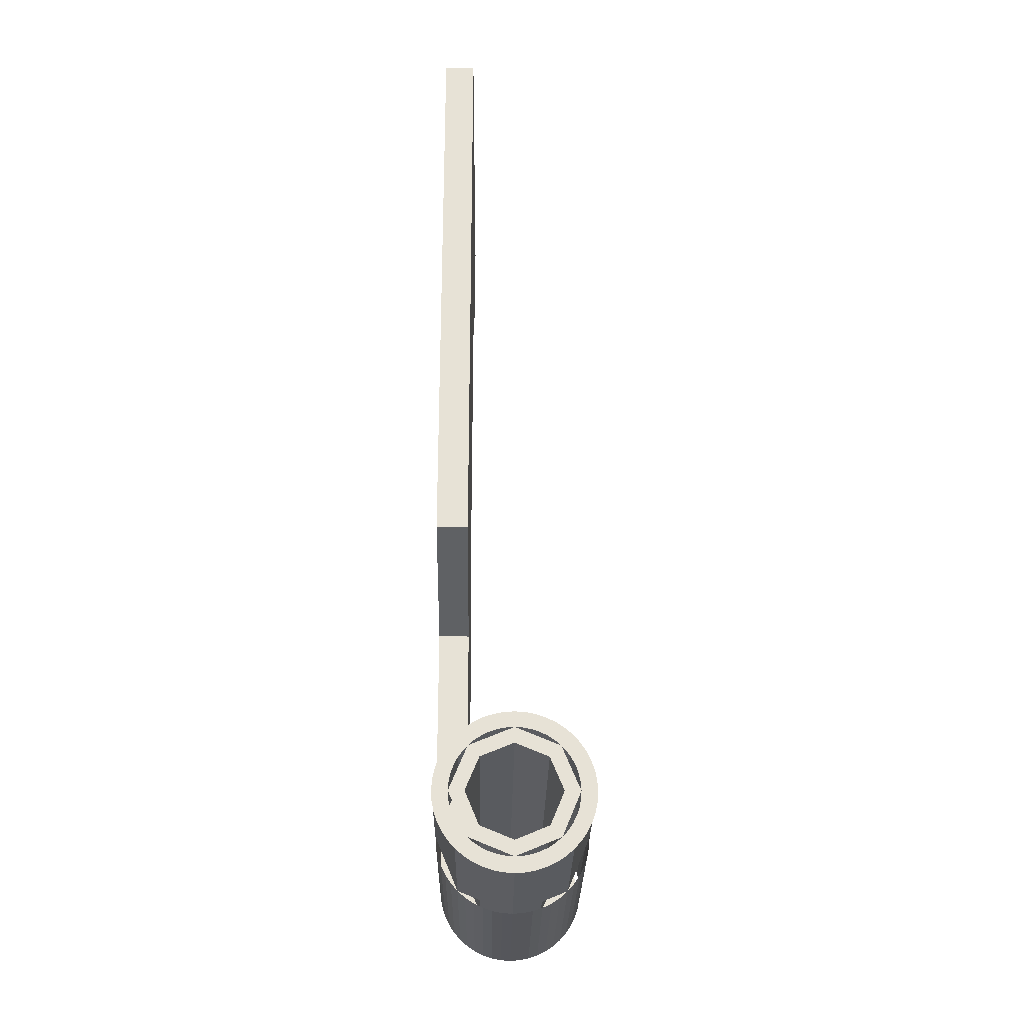
<metadata>
{"format":"obj","ext":"obj","renderer":"f3d","projection":"perspective","resolution":1024,"background":"white","views":[{"elev":-26.3,"azim":179.3,"up":"+Z"}]}
</metadata>
<code>
v 0.3 2.4 5.5
v 0.3 0 5.5
v 0.5 0 5.5
v 0.5 2.4 5.5
v 0.2121 2.4 0.2121
v 0.3 2.4 0
v 0.3 0.2 0
v 0.2121 0.2 0.2121
v 0 2.4 0.3
v 0.2121 2.4 0.2121
v 0.2121 0.2 0.2121
v 0 0.2 0.3
v -0.2121 2.4 0.2121
v 0 2.4 0.3
v 0 0.2 0.3
v -0.2121 0.2 0.2121
v -0.3 2.4 0
v -0.2121 2.4 0.2121
v -0.2121 0.2 0.2121
v -0.3 0.2 0
v -0.2121 2.4 -0.2121
v -0.3 2.4 0
v -0.3 0.2 0
v -0.2121 0.2 -0.2121
v 0 2.4 -0.3
v -0.2121 2.4 -0.2121
v -0.2121 0.2 -0.2121
v 0 0.2 -0.3
v 0.2121 2.4 -0.2121
v 0 2.4 -0.3
v 0 0.2 -0.3
v 0.2121 0.2 -0.2121
v 0.3 2.4 0
v 0.2121 2.4 -0.2121
v 0.2121 0.2 -0.2121
v 0.3 0.2 0
v 0 0.2 0
v 0.3 0.2 0
v 0.2121 0.2 0.2121
v 0 0.2 0
v 0.2121 0.2 0.2121
v 0 0.2 0.3
v 0 0.2 0
v 0 0.2 0.3
v -0.2121 0.2 0.2121
v 0 0.2 0
v -0.2121 0.2 0.2121
v -0.3 0.2 0
v 0 0.2 0
v -0.3 0.2 0
v -0.2121 0.2 -0.2121
v 0 0.2 0
v -0.2121 0.2 -0.2121
v 0 0.2 -0.3
v 0 0.2 0
v 0 0.2 -0.3
v 0.2121 0.2 -0.2121
v 0 0.2 0
v 0.2121 0.2 -0.2121
v 0.3 0.2 0
v 0.4957 1.4 -0.06525
v 0.5 1.4 0
v 0.5 0 0
v 0.4957 0 -0.06525
v 0.4829 1.4 -0.1294
v 0.4957 1.4 -0.06525
v 0.4957 0 -0.06525
v 0.4829 0 -0.1294
v 0.462 1.4 -0.1913
v 0.4829 1.4 -0.1294
v 0.4829 0 -0.1294
v 0.462 0 -0.1913
v 0.433 1.4 -0.25
v 0.462 1.4 -0.1913
v 0.462 0 -0.1913
v 0.433 0 -0.25
v 0.3967 1.4 -0.3044
v 0.433 1.4 -0.25
v 0.433 0 -0.25
v 0.3967 0 -0.3044
v 0.3535 1.4 -0.3535
v 0.3967 1.4 -0.3044
v 0.3967 0 -0.3044
v 0.3535 0 -0.3535
v 0.3044 1.4 -0.3967
v 0.3535 1.4 -0.3535
v 0.3535 0 -0.3535
v 0.3044 0 -0.3967
v 0.25 1.4 -0.433
v 0.3044 1.4 -0.3967
v 0.3044 0 -0.3967
v 0.25 0 -0.433
v 0.1913 1.4 -0.462
v 0.25 1.4 -0.433
v 0.25 0 -0.433
v 0.1913 0 -0.462
v 0.1294 1.4 -0.4829
v 0.1913 1.4 -0.462
v 0.1913 0 -0.462
v 0.1294 0 -0.4829
v 0.06525 1.4 -0.4957
v 0.1294 1.4 -0.4829
v 0.1294 0 -0.4829
v 0.06525 0 -0.4957
v 0 1.4 -0.5
v 0.06525 1.4 -0.4957
v 0.06525 0 -0.4957
v 0 0 -0.5
v -0.06525 1.4 -0.4957
v 0 1.4 -0.5
v 0 0 -0.5
v -0.06525 0 -0.4957
v -0.1294 1.4 -0.4829
v -0.06525 1.4 -0.4957
v -0.06525 0 -0.4957
v -0.1294 0 -0.4829
v -0.1913 1.4 -0.462
v -0.1294 1.4 -0.4829
v -0.1294 0 -0.4829
v -0.1913 0 -0.462
v -0.25 1.4 -0.433
v -0.1913 1.4 -0.462
v -0.1913 0 -0.462
v -0.25 0 -0.433
v -0.3044 1.4 -0.3967
v -0.25 1.4 -0.433
v -0.25 0 -0.433
v -0.3044 0 -0.3967
v -0.3535 1.4 -0.3535
v -0.3044 1.4 -0.3967
v -0.3044 0 -0.3967
v -0.3535 0 -0.3535
v -0.3967 1.4 -0.3044
v -0.3535 1.4 -0.3535
v -0.3535 0 -0.3535
v -0.3967 0 -0.3044
v -0.433 1.4 -0.25
v -0.3967 1.4 -0.3044
v -0.3967 0 -0.3044
v -0.433 0 -0.25
v -0.462 1.4 -0.1913
v -0.433 1.4 -0.25
v -0.433 0 -0.25
v -0.462 0 -0.1913
v -0.4829 1.4 -0.1294
v -0.462 1.4 -0.1913
v -0.462 0 -0.1913
v -0.4829 0 -0.1294
v -0.4957 1.4 -0.06525
v -0.4829 1.4 -0.1294
v -0.4829 0 -0.1294
v -0.4957 0 -0.06525
v -0.5 1.4 0
v -0.4957 1.4 -0.06525
v -0.4957 0 -0.06525
v -0.5 0 0
v -0.4957 1.4 0.06525
v -0.5 1.4 0
v -0.5 0 0
v -0.4957 0 0.06525
v -0.4829 1.4 0.1294
v -0.4957 1.4 0.06525
v -0.4957 0 0.06525
v -0.4829 0 0.1294
v -0.462 1.4 0.1913
v -0.4829 1.4 0.1294
v -0.4829 0 0.1294
v -0.462 0 0.1913
v -0.433 1.4 0.25
v -0.462 1.4 0.1913
v -0.462 0 0.1913
v -0.433 0 0.25
v -0.3967 1.4 0.3044
v -0.433 1.4 0.25
v -0.433 0 0.25
v -0.3967 0 0.3044
v -0.3535 1.4 0.3535
v -0.3967 1.4 0.3044
v -0.3967 0 0.3044
v -0.3535 0 0.3535
v -0.3044 1.4 0.3967
v -0.3535 1.4 0.3535
v -0.3535 0 0.3535
v -0.3044 0 0.3967
v -0.25 1.4 0.433
v -0.3044 1.4 0.3967
v -0.3044 0 0.3967
v -0.25 0 0.433
v -0.1913 1.4 0.462
v -0.25 1.4 0.433
v -0.25 0 0.433
v -0.1913 0 0.462
v -0.1294 1.4 0.4829
v -0.1913 1.4 0.462
v -0.1913 0 0.462
v -0.1294 0 0.4829
v -0.06525 1.4 0.4957
v -0.1294 1.4 0.4829
v -0.1294 0 0.4829
v -0.06525 0 0.4957
v 0 1.4 0.5
v -0.06525 1.4 0.4957
v -0.06525 0 0.4957
v 0 0 0.5
v 0.3535 1.4 0.3535
v 0.5 1.4 0
v 0.5 2.4 0
v 0.3535 2.4 0.3535
v 0 1.4 0.5
v 0.3535 1.4 0.3535
v 0.3535 2.4 0.3535
v 0 2.4 0.5
v -0.3535 1.4 0.3535
v 0 1.4 0.5
v 0 2.4 0.5
v -0.3535 2.4 0.3535
v -0.5 1.4 0
v -0.3535 1.4 0.3535
v -0.3535 2.4 0.3535
v -0.5 2.4 0
v -0.3535 1.4 -0.3535
v -0.5 1.4 0
v -0.5 2.4 0
v -0.3535 2.4 -0.3535
v 0 1.4 -0.5
v -0.3535 1.4 -0.3535
v -0.3535 2.4 -0.3535
v 0 2.4 -0.5
v 0.3535 1.4 -0.3535
v 0 1.4 -0.5
v 0 2.4 -0.5
v 0.3535 2.4 -0.3535
v 0.5 1.4 0
v 0.3535 1.4 -0.3535
v 0.3535 2.4 -0.3535
v 0.5 2.4 0
v 0.5 1.4 0.5
v 0.3535 1.4 0.3535
v 0 1.4 0.5
v 0.5 1.4 0.5
v 0.5 1.4 0
v 0.3535 1.4 0.3535
v 0 0 0
v 0 0 0.5
v -0.3535 0 0.3535
v 0 0 0
v -0.3535 0 0.3535
v -0.5 0 0
v 0 0 0
v -0.5 0 0
v -0.3535 0 -0.3535
v 0 0 0
v -0.3535 0 -0.3535
v 0 0 -0.5
v 0 0 0
v 0 0 -0.5
v 0.3535 0 -0.3535
v 0 0 0
v 0.3535 0 -0.3535
v 0.5 0 0
v 0 0 0
v 0.5 0 0
v 0.3535 0 0.3535
v 0 0 0
v 0.3535 0 0.3535
v 0 0 0.5
v 0.5 0 0.5
v 0.3535 0 0.3535
v 0.5 0 0
v 0.5 0 0.5
v 0 0 0.5
v 0.3535 0 0.3535
v 0.3 0 0.5
v 0.5 0 0.5
v 0.5 0 1.3
v 0.3 0 1.3
v 0.5 0.7 4.4
v 0.3 0.7 4.4
v 0.3 0.7 2.6
v 0.5 0.7 2.6
v 0.5 0.7 2.6
v 0.3 0.7 2.6
v 0.3 0.675 2.5
v 0.5 0.675 2.5
v 0.5 0.675 2.5
v 0.3 0.675 2.5
v 0.3 0.65 2.45
v 0.5 0.65 2.45
v 0.5 0.65 2.45
v 0.3 0.65 2.45
v 0.3 0.05 1.45
v 0.5 0.05 1.45
v 0.5 0.05 1.45
v 0.3 0.05 1.45
v 0.3 0.025 1.4
v 0.5 0.025 1.4
v 0.5 0.025 1.4
v 0.3 0.025 1.4
v 0.3 0 1.3
v 0.5 0 1.3
v 0.5 0 0
v 0.5 1.4 0
v 0.5 1.4 1.4
v 0.5 0 1.3
v 0.5 0.205 4.722
v 0.5 0 5.5
v 0.3 0 5.5
v 0.3 0.205 4.722
v 0.5 0.7 4.4
v 0.5 0.205 4.722
v 0.3 0.205 4.722
v 0.3 0.7 4.4
v 0.3 0.7 5.5
v 0.3 0.7 4.4
v 0.3 0.205 4.722
v 0.3 0.7 5.5
v 0.3 0.205 4.722
v 0.3 0 5.5
v 0.5 0.7 5.5
v 0.5 0 5.5
v 0.5 0.205 4.722
v 0.5 0.7 5.5
v 0.5 0.205 4.722
v 0.5 0.7 4.4
v -0.4 2.4 0
v -0.2828 2.4 0.2828
v -0.2121 2.4 0.2121
v -0.3 2.4 0
v -0.2828 2.4 0.2828
v 0 2.4 0.4
v 0 2.4 0.3
v -0.2121 2.4 0.2121
v 0 2.4 0.4
v 0.2828 2.4 0.2828
v 0.2121 2.4 0.2121
v 0 2.4 0.3
v 0.2828 2.4 0.2828
v 0.4 2.4 0
v 0.3 2.4 0
v 0.2121 2.4 0.2121
v 0.4 2.4 0
v 0.2828 2.4 -0.2828
v 0.2121 2.4 -0.2121
v 0.3 2.4 0
v 0.2828 2.4 -0.2828
v 0 2.4 -0.4
v 0 2.4 -0.3
v 0.2121 2.4 -0.2121
v 0 2.4 -0.4
v -0.2828 2.4 -0.2828
v -0.2121 2.4 -0.2121
v 0 2.4 -0.3
v -0.2828 2.4 -0.2828
v -0.4 2.4 0
v -0.3 2.4 0
v -0.2121 2.4 -0.2121
v -0.5 2.4 0
v -0.4957 2.4 0.06525
v -0.3966 2.4 0.0522
v -0.4 2.4 0
v -0.4957 2.4 0.06525
v -0.4829 2.4 0.1294
v -0.3864 2.4 0.1035
v -0.3966 2.4 0.0522
v -0.4829 2.4 0.1294
v -0.462 2.4 0.1913
v -0.3696 2.4 0.1531
v -0.3864 2.4 0.1035
v -0.462 2.4 0.1913
v -0.433 2.4 0.25
v -0.3464 2.4 0.2
v -0.3696 2.4 0.1531
v -0.433 2.4 0.25
v -0.3967 2.4 0.3044
v -0.3174 2.4 0.2435
v -0.3464 2.4 0.2
v -0.3967 2.4 0.3044
v -0.3535 2.4 0.3535
v -0.2828 2.4 0.2828
v -0.3174 2.4 0.2435
v -0.3535 2.4 0.3535
v -0.3044 2.4 0.3967
v -0.2435 2.4 0.3174
v -0.2828 2.4 0.2828
v -0.3044 2.4 0.3967
v -0.25 2.4 0.433
v -0.2 2.4 0.3464
v -0.2435 2.4 0.3174
v -0.25 2.4 0.433
v -0.1913 2.4 0.462
v -0.1531 2.4 0.3696
v -0.2 2.4 0.3464
v -0.1913 2.4 0.462
v -0.1294 2.4 0.4829
v -0.1035 2.4 0.3864
v -0.1531 2.4 0.3696
v -0.1294 2.4 0.4829
v -0.06525 2.4 0.4957
v -0.0522 2.4 0.3966
v -0.1035 2.4 0.3864
v -0.06525 2.4 0.4957
v 0 2.4 0.5
v 0 2.4 0.4
v -0.0522 2.4 0.3966
v 0 2.4 0.5
v 0.06525 2.4 0.4957
v 0.0522 2.4 0.3966
v 0 2.4 0.4
v 0.06525 2.4 0.4957
v 0.1294 2.4 0.4829
v 0.1035 2.4 0.3864
v 0.0522 2.4 0.3966
v 0.1294 2.4 0.4829
v 0.1913 2.4 0.462
v 0.1531 2.4 0.3696
v 0.1035 2.4 0.3864
v 0.1913 2.4 0.462
v 0.25 2.4 0.433
v 0.2 2.4 0.3464
v 0.1531 2.4 0.3696
v 0.25 2.4 0.433
v 0.3044 2.4 0.3967
v 0.2435 2.4 0.3174
v 0.2 2.4 0.3464
v 0.3044 2.4 0.3967
v 0.3535 2.4 0.3535
v 0.2828 2.4 0.2828
v 0.2435 2.4 0.3174
v 0.3535 2.4 0.3535
v 0.3967 2.4 0.3044
v 0.3174 2.4 0.2435
v 0.2828 2.4 0.2828
v 0.3967 2.4 0.3044
v 0.433 2.4 0.25
v 0.3464 2.4 0.2
v 0.3174 2.4 0.2435
v 0.433 2.4 0.25
v 0.462 2.4 0.1913
v 0.3696 2.4 0.1531
v 0.3464 2.4 0.2
v 0.462 2.4 0.1913
v 0.4829 2.4 0.1294
v 0.3864 2.4 0.1035
v 0.3696 2.4 0.1531
v 0.4829 2.4 0.1294
v 0.4957 2.4 0.06525
v 0.3966 2.4 0.0522
v 0.3864 2.4 0.1035
v 0.4957 2.4 0.06525
v 0.5 2.4 0
v 0.4 2.4 0
v 0.3966 2.4 0.0522
v 0.5 2.4 0
v 0.4957 2.4 -0.06525
v 0.3966 2.4 -0.0522
v 0.4 2.4 0
v 0.4957 2.4 -0.06525
v 0.4829 2.4 -0.1294
v 0.3864 2.4 -0.1035
v 0.3966 2.4 -0.0522
v 0.4829 2.4 -0.1294
v 0.462 2.4 -0.1913
v 0.3696 2.4 -0.1531
v 0.3864 2.4 -0.1035
v 0.462 2.4 -0.1913
v 0.433 2.4 -0.25
v 0.3464 2.4 -0.2
v 0.3696 2.4 -0.1531
v 0.433 2.4 -0.25
v 0.3967 2.4 -0.3044
v 0.3174 2.4 -0.2435
v 0.3464 2.4 -0.2
v 0.3967 2.4 -0.3044
v 0.3535 2.4 -0.3535
v 0.2828 2.4 -0.2828
v 0.3174 2.4 -0.2435
v 0.3535 2.4 -0.3535
v 0.3044 2.4 -0.3967
v 0.2435 2.4 -0.3174
v 0.2828 2.4 -0.2828
v 0.3044 2.4 -0.3967
v 0.25 2.4 -0.433
v 0.2 2.4 -0.3464
v 0.2435 2.4 -0.3174
v 0.25 2.4 -0.433
v 0.1913 2.4 -0.462
v 0.1531 2.4 -0.3696
v 0.2 2.4 -0.3464
v 0.1913 2.4 -0.462
v 0.1294 2.4 -0.4829
v 0.1035 2.4 -0.3864
v 0.1531 2.4 -0.3696
v 0.1294 2.4 -0.4829
v 0.06525 2.4 -0.4957
v 0.0522 2.4 -0.3966
v 0.1035 2.4 -0.3864
v 0.06525 2.4 -0.4957
v 0 2.4 -0.5
v 0 2.4 -0.4
v 0.0522 2.4 -0.3966
v 0 2.4 -0.5
v -0.06525 2.4 -0.4957
v -0.0522 2.4 -0.3966
v 0 2.4 -0.4
v -0.06525 2.4 -0.4957
v -0.1294 2.4 -0.4829
v -0.1035 2.4 -0.3864
v -0.0522 2.4 -0.3966
v -0.1294 2.4 -0.4829
v -0.1913 2.4 -0.462
v -0.1531 2.4 -0.3696
v -0.1035 2.4 -0.3864
v -0.1913 2.4 -0.462
v -0.25 2.4 -0.433
v -0.2 2.4 -0.3464
v -0.1531 2.4 -0.3696
v -0.25 2.4 -0.433
v -0.3044 2.4 -0.3967
v -0.2435 2.4 -0.3174
v -0.2 2.4 -0.3464
v -0.3044 2.4 -0.3967
v -0.3535 2.4 -0.3535
v -0.2828 2.4 -0.2828
v -0.2435 2.4 -0.3174
v -0.3535 2.4 -0.3535
v -0.3967 2.4 -0.3044
v -0.3174 2.4 -0.2435
v -0.2828 2.4 -0.2828
v -0.3967 2.4 -0.3044
v -0.433 2.4 -0.25
v -0.3464 2.4 -0.2
v -0.3174 2.4 -0.2435
v -0.433 2.4 -0.25
v -0.462 2.4 -0.1913
v -0.3696 2.4 -0.1531
v -0.3464 2.4 -0.2
v -0.462 2.4 -0.1913
v -0.4829 2.4 -0.1294
v -0.3864 2.4 -0.1035
v -0.3696 2.4 -0.1531
v -0.4829 2.4 -0.1294
v -0.4957 2.4 -0.06525
v -0.3966 2.4 -0.0522
v -0.3864 2.4 -0.1035
v -0.4957 2.4 -0.06525
v -0.5 2.4 0
v -0.4 2.4 0
v -0.3966 2.4 -0.0522
v 0.3 1.4 0.5
v 0.3 1.4 1.4
v 0.5 1.4 1.4
v 0.5 1.4 0.5
v 0.3 1.4 1.4
v 0.3 2.4 1.75
v 0.5 2.4 1.75
v 0.5 1.4 1.4
v 0.3 1.4 0.5
v 0 1.4 0.5
v 0 0 0.5
v 0.3 0 0.5
v 0.3 0 0.5
v 0.3 0 1.3
v 0.3 1.4 1.4
v 0.3 1.4 0.5
v 0.3 2.4 1.75
v 0.3 2.4 5.5
v 0.5 2.4 5.5
v 0.5 2.4 1.75
v 0.3 1.4 1.4
v 0.3 0 1.3
v 0.3 0.025 1.4
v 0.3 0.05 1.45
v 0.3 1.4 1.4
v 0.3 0.05 1.45
v 0.3 0.65 2.45
v 0.3 2.4 1.75
v 0.3 2.4 1.75
v 0.3 0.65 2.45
v 0.3 0.675 2.5
v 0.3 2.4 1.75
v 0.3 0.675 2.5
v 0.3 0.7 2.6
v 0.3 2.4 1.75
v 0.3 0.7 2.6
v 0.3 0.7 4.4
v 0.3 2.4 5.5
v 0.3 2.4 5.5
v 0.3 0.7 4.4
v 0.3 0.7 5.5
v 0.5 1.4 1.4
v 0.5 0.05 1.45
v 0.5 0.025 1.4
v 0.5 0 1.3
v 0.5 1.4 1.4
v 0.5 2.4 1.75
v 0.5 0.65 2.45
v 0.5 0.05 1.45
v 0.5 2.4 1.75
v 0.5 0.675 2.5
v 0.5 0.65 2.45
v 0.5 2.4 1.75
v 0.5 0.7 2.6
v 0.5 0.675 2.5
v 0.5 2.4 1.75
v 0.5 2.4 5.5
v 0.5 0.7 4.4
v 0.5 0.7 2.6
v 0.5 2.4 5.5
v 0.5 0.7 5.5
v 0.5 0.7 4.4
v 0.2121 0 -0.2121
v 0 0 -0.3
v 0 -0.2 -0.3
v 0.2121 -0.2 -0.2121
v 0.3 0 0
v 0.2121 0 -0.2121
v 0.2121 -0.2 -0.2121
v 0.3 -0.2 0
v 0.2121 0 0.2121
v 0.3 0 0
v 0.3 -0.2 0
v 0.2121 -0.2 0.2121
v 0 0 0.3
v 0.2121 0 0.2121
v 0.2121 -0.2 0.2121
v 0 -0.2 0.3
v -0.2121 0 0.2121
v 0 0 0.3
v 0 -0.2 0.3
v -0.2121 -0.2 0.2121
v -0.3 0 0
v -0.2121 0 0.2121
v -0.2121 -0.2 0.2121
v -0.3 -0.2 0
v -0.2121 0 -0.2121
v -0.3 0 0
v -0.3 -0.2 0
v -0.2121 -0.2 -0.2121
v 0 0 -0.3
v -0.2121 0 -0.2121
v -0.2121 -0.2 -0.2121
v 0 -0.2 -0.3
v 0 -0.2 0
v 0 -0.2 -0.3
v 0.2121 -0.2 -0.2121
v 0 -0.2 0
v 0.2121 -0.2 -0.2121
v 0.3 -0.2 0
v 0 -0.2 0
v 0.3 -0.2 0
v 0.2121 -0.2 0.2121
v 0 -0.2 0
v 0.2121 -0.2 0.2121
v 0 -0.2 0.3
v 0 -0.2 0
v 0 -0.2 0.3
v -0.2121 -0.2 0.2121
v 0 -0.2 0
v -0.2121 -0.2 0.2121
v -0.3 -0.2 0
v 0 -0.2 0
v -0.3 -0.2 0
v -0.2121 -0.2 -0.2121
v 0 -0.2 0
v -0.2121 -0.2 -0.2121
v 0 -0.2 -0.3
g mesh5198455
f 1 2 3
f 3 4 1
g mesh5198457
f 5 6 7
f 7 8 5
f 9 10 11
f 11 12 9
f 13 14 15
f 15 16 13
f 17 18 19
f 19 20 17
f 21 22 23
f 23 24 21
f 25 26 27
f 27 28 25
f 29 30 31
f 31 32 29
f 33 34 35
f 35 36 33
g mesh5198459
f 37 39 38
f 40 42 41
f 43 45 44
f 46 48 47
f 49 51 50
f 52 54 53
f 55 57 56
f 58 60 59
g mesh5198461
f 61 62 63
f 63 64 61
f 65 66 67
f 67 68 65
f 69 70 71
f 71 72 69
f 73 74 75
f 75 76 73
f 77 78 79
f 79 80 77
f 81 82 83
f 83 84 81
f 85 86 87
f 87 88 85
f 89 90 91
f 91 92 89
f 93 94 95
f 95 96 93
f 97 98 99
f 99 100 97
f 101 102 103
f 103 104 101
f 105 106 107
f 107 108 105
f 109 110 111
f 111 112 109
f 113 114 115
f 115 116 113
f 117 118 119
f 119 120 117
f 121 122 123
f 123 124 121
f 125 126 127
f 127 128 125
f 129 130 131
f 131 132 129
f 133 134 135
f 135 136 133
f 137 138 139
f 139 140 137
f 141 142 143
f 143 144 141
f 145 146 147
f 147 148 145
f 149 150 151
f 151 152 149
f 153 154 155
f 155 156 153
f 157 158 159
f 159 160 157
f 161 162 163
f 163 164 161
f 165 166 167
f 167 168 165
f 169 170 171
f 171 172 169
f 173 174 175
f 175 176 173
f 177 178 179
f 179 180 177
f 181 182 183
f 183 184 181
f 185 186 187
f 187 188 185
f 189 190 191
f 191 192 189
f 193 194 195
f 195 196 193
f 197 198 199
f 199 200 197
f 201 202 203
f 203 204 201
g mesh5198463
f 205 206 207
f 207 208 205
f 209 210 211
f 211 212 209
f 213 214 215
f 215 216 213
f 217 218 219
f 219 220 217
f 221 222 223
f 223 224 221
f 225 226 227
f 227 228 225
f 229 230 231
f 231 232 229
f 233 234 235
f 235 236 233
g mesh5198466
f 237 238 239
f 240 241 242
g mesh5198468
f 243 244 245
f 246 247 248
f 249 250 251
f 252 253 254
f 255 256 257
f 258 259 260
f 261 262 263
f 264 265 266
g mesh5198470
f 267 268 269
f 270 271 272
f 273 274 275
f 275 276 273
f 277 278 279
f 279 280 277
f 281 282 283
f 283 284 281
f 285 286 287
f 287 288 285
f 289 290 291
f 291 292 289
f 293 294 295
f 295 296 293
f 297 298 299
f 299 300 297
f 301 302 303
f 303 304 301
g mesh5198474
f 305 306 307
f 307 308 305
f 309 310 311
f 311 312 309
g mesh5198476
f 313 314 315
f 316 317 318
g mesh5198478
f 319 320 321
f 322 323 324
g mesh5198480
f 325 326 327
f 327 328 325
f 329 330 331
f 331 332 329
f 333 334 335
f 335 336 333
f 337 338 339
f 339 340 337
f 341 342 343
f 343 344 341
f 345 346 347
f 347 348 345
f 349 350 351
f 351 352 349
f 353 354 355
f 355 356 353
g mesh5198482
f 357 358 359
f 359 360 357
f 361 362 363
f 363 364 361
f 365 366 367
f 367 368 365
f 369 370 371
f 371 372 369
f 373 374 375
f 375 376 373
f 377 378 379
f 379 380 377
f 381 382 383
f 383 384 381
f 385 386 387
f 387 388 385
f 389 390 391
f 391 392 389
f 393 394 395
f 395 396 393
f 397 398 399
f 399 400 397
f 401 402 403
f 403 404 401
f 405 406 407
f 407 408 405
f 409 410 411
f 411 412 409
f 413 414 415
f 415 416 413
f 417 418 419
f 419 420 417
f 421 422 423
f 423 424 421
f 425 426 427
f 427 428 425
f 429 430 431
f 431 432 429
f 433 434 435
f 435 436 433
f 437 438 439
f 439 440 437
f 441 442 443
f 443 444 441
f 445 446 447
f 447 448 445
f 449 450 451
f 451 452 449
f 453 454 455
f 455 456 453
f 457 458 459
f 459 460 457
f 461 462 463
f 463 464 461
f 465 466 467
f 467 468 465
f 469 470 471
f 471 472 469
f 473 474 475
f 475 476 473
f 477 478 479
f 479 480 477
f 481 482 483
f 483 484 481
f 485 486 487
f 487 488 485
f 489 490 491
f 491 492 489
f 493 494 495
f 495 496 493
f 497 498 499
f 499 500 497
f 501 502 503
f 503 504 501
f 505 506 507
f 507 508 505
f 509 510 511
f 511 512 509
f 513 514 515
f 515 516 513
f 517 518 519
f 519 520 517
f 521 522 523
f 523 524 521
f 525 526 527
f 527 528 525
f 529 530 531
f 531 532 529
f 533 534 535
f 535 536 533
f 537 538 539
f 539 540 537
f 541 542 543
f 543 544 541
f 545 546 547
f 547 548 545
f 549 550 551
f 551 552 549
f 553 554 555
f 555 556 553
g mesh5198484
f 557 558 559
f 559 560 557
f 561 562 563
f 563 564 561
f 565 566 567
f 567 568 565
f 569 570 571
f 571 572 569
f 573 574 575
f 575 576 573
f 577 578 579
f 580 581 582
f 583 584 585
f 585 586 583
f 587 588 589
f 590 591 592
f 592 593 590
f 594 595 596
f 596 597 594
f 598 599 600
f 601 602 603
f 604 605 606
f 606 607 604
f 608 609 610
g mesh5198490
f 611 613 612
f 613 611 614
f 615 617 616
f 617 615 618
f 619 621 620
f 621 619 622
f 623 625 624
f 625 623 626
f 627 629 628
f 629 627 630
f 631 633 632
f 633 631 634
f 635 637 636
f 637 635 638
f 639 641 640
f 641 639 642
g mesh5198492
f 643 644 645
f 646 647 648
f 649 650 651
f 652 653 654
f 655 656 657
f 658 659 660
f 661 662 663
f 664 665 666

</code>
